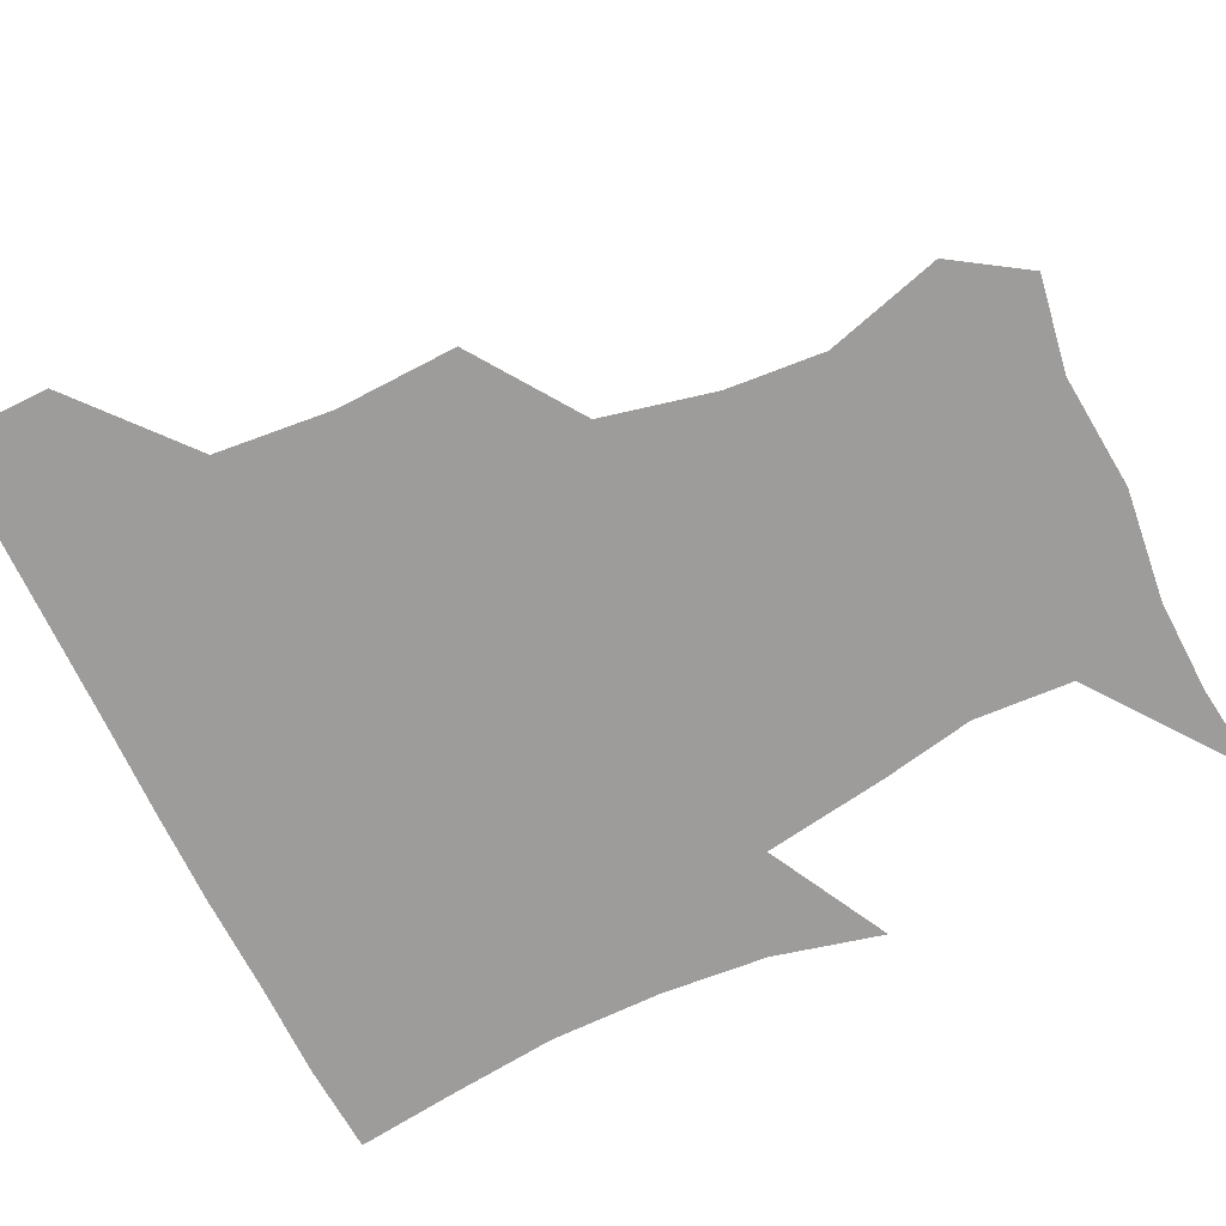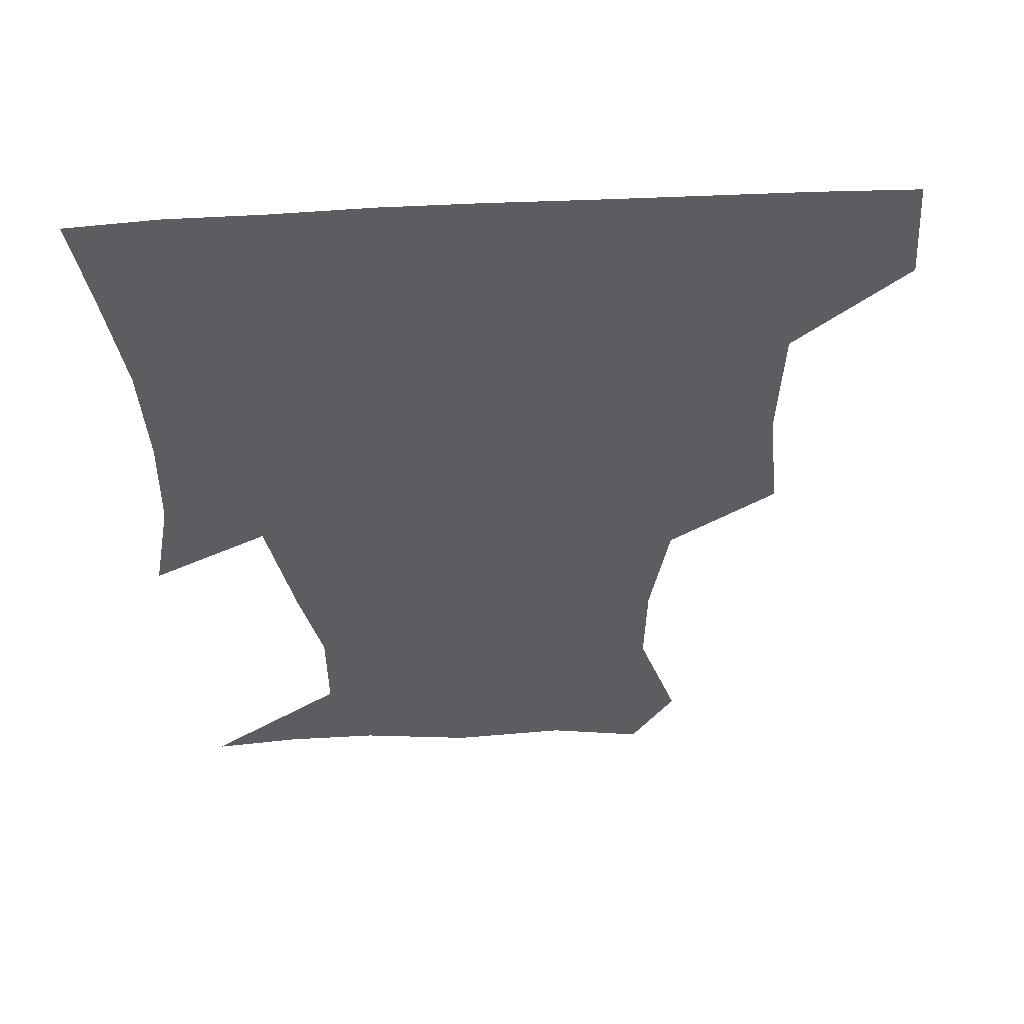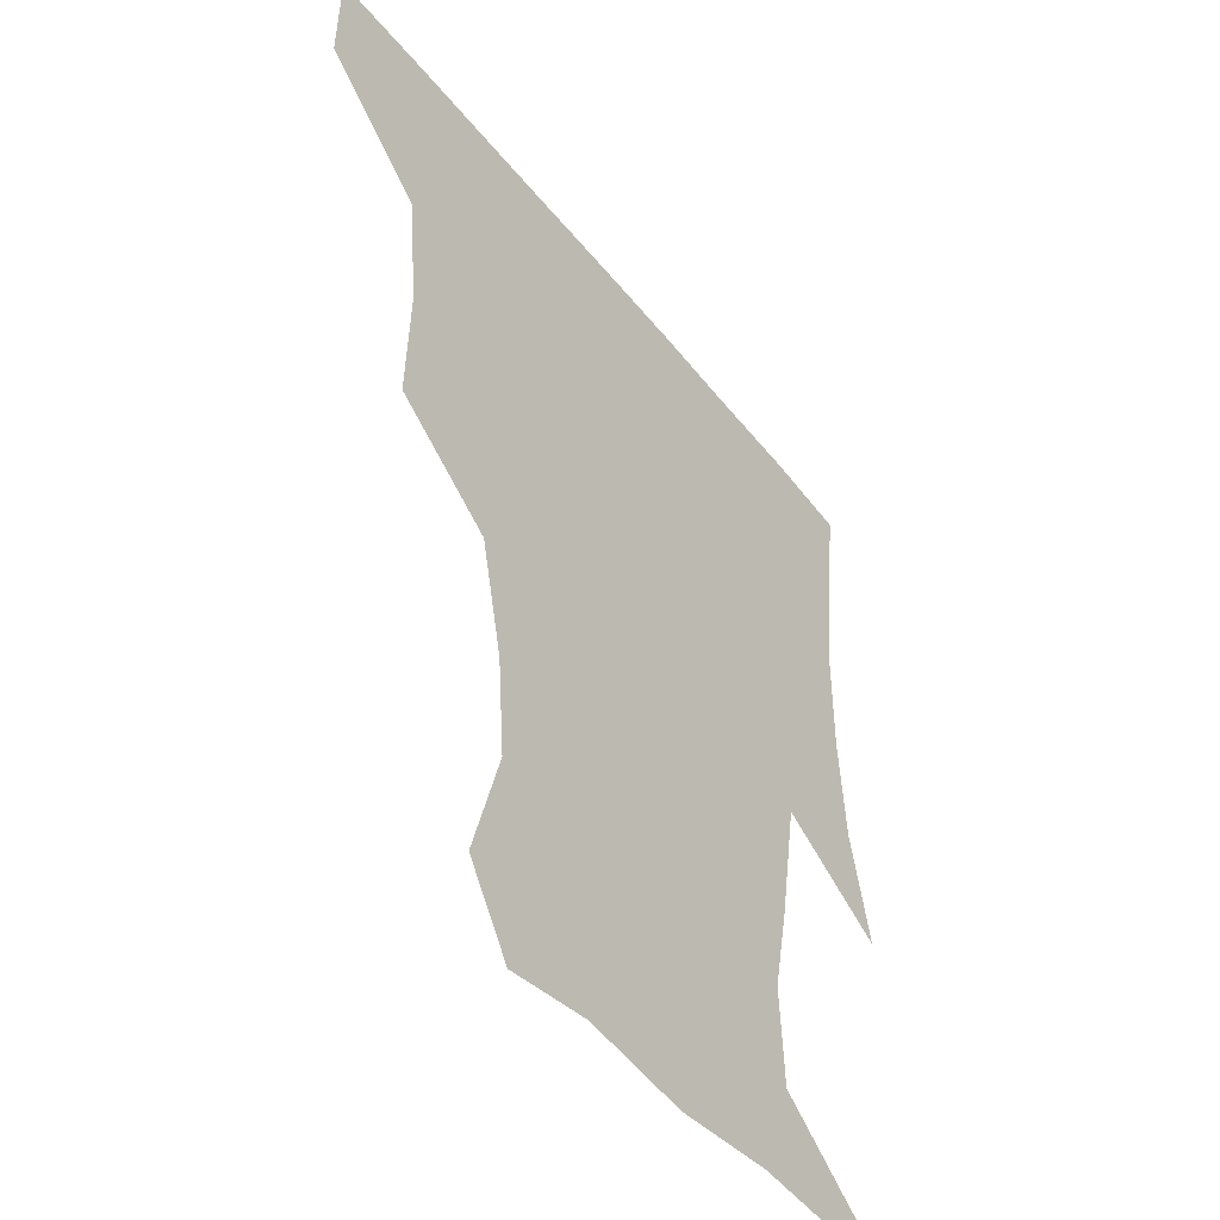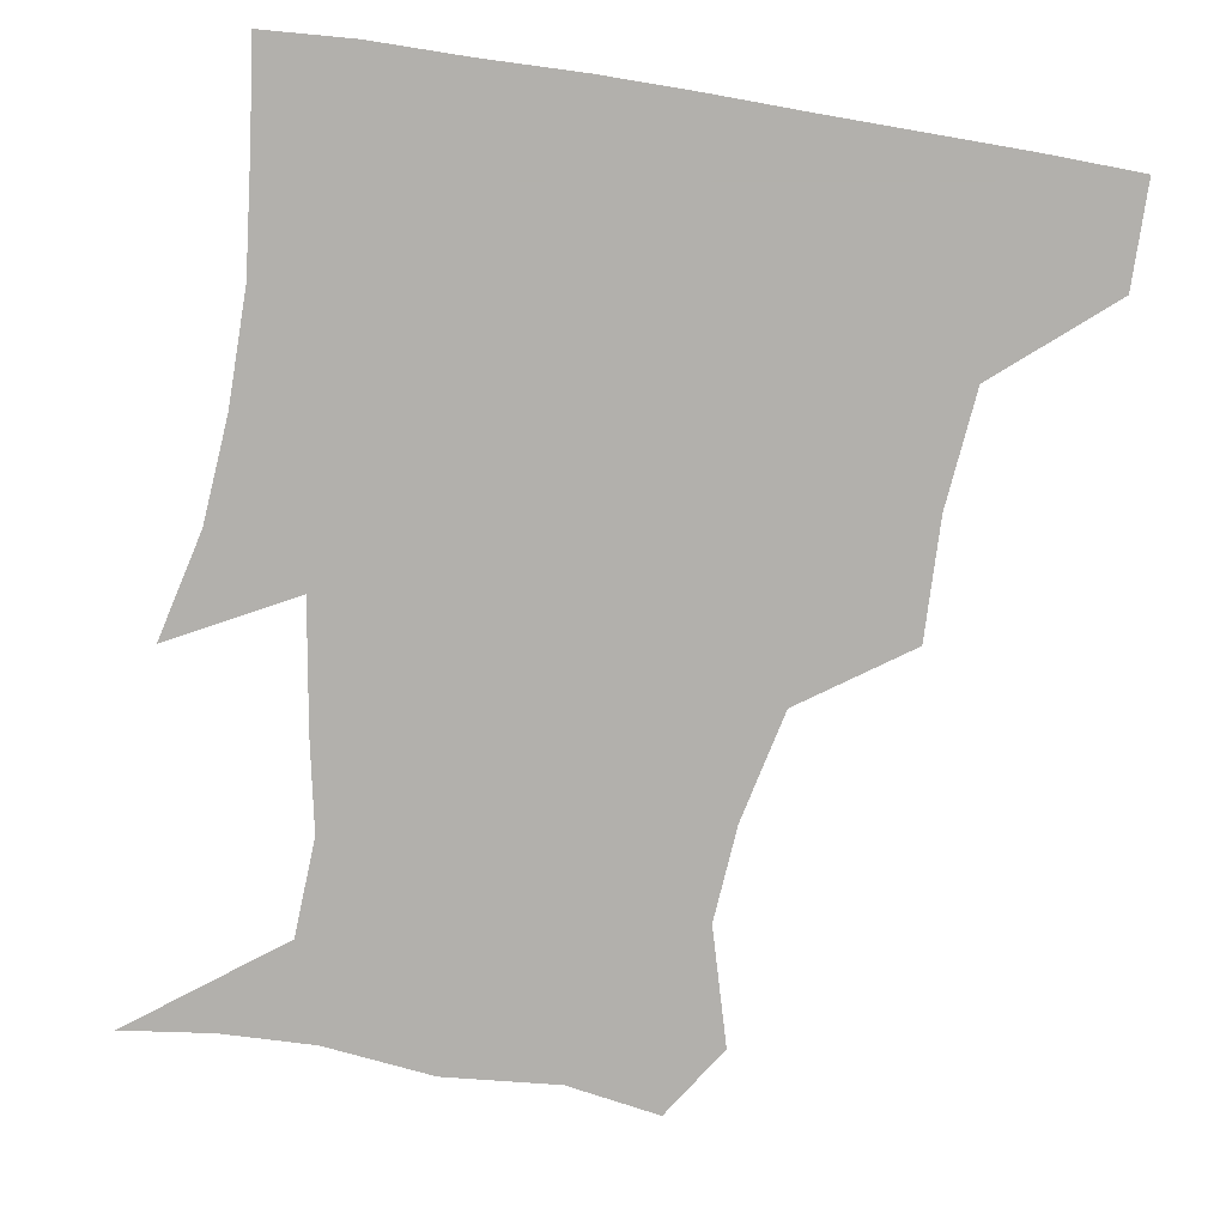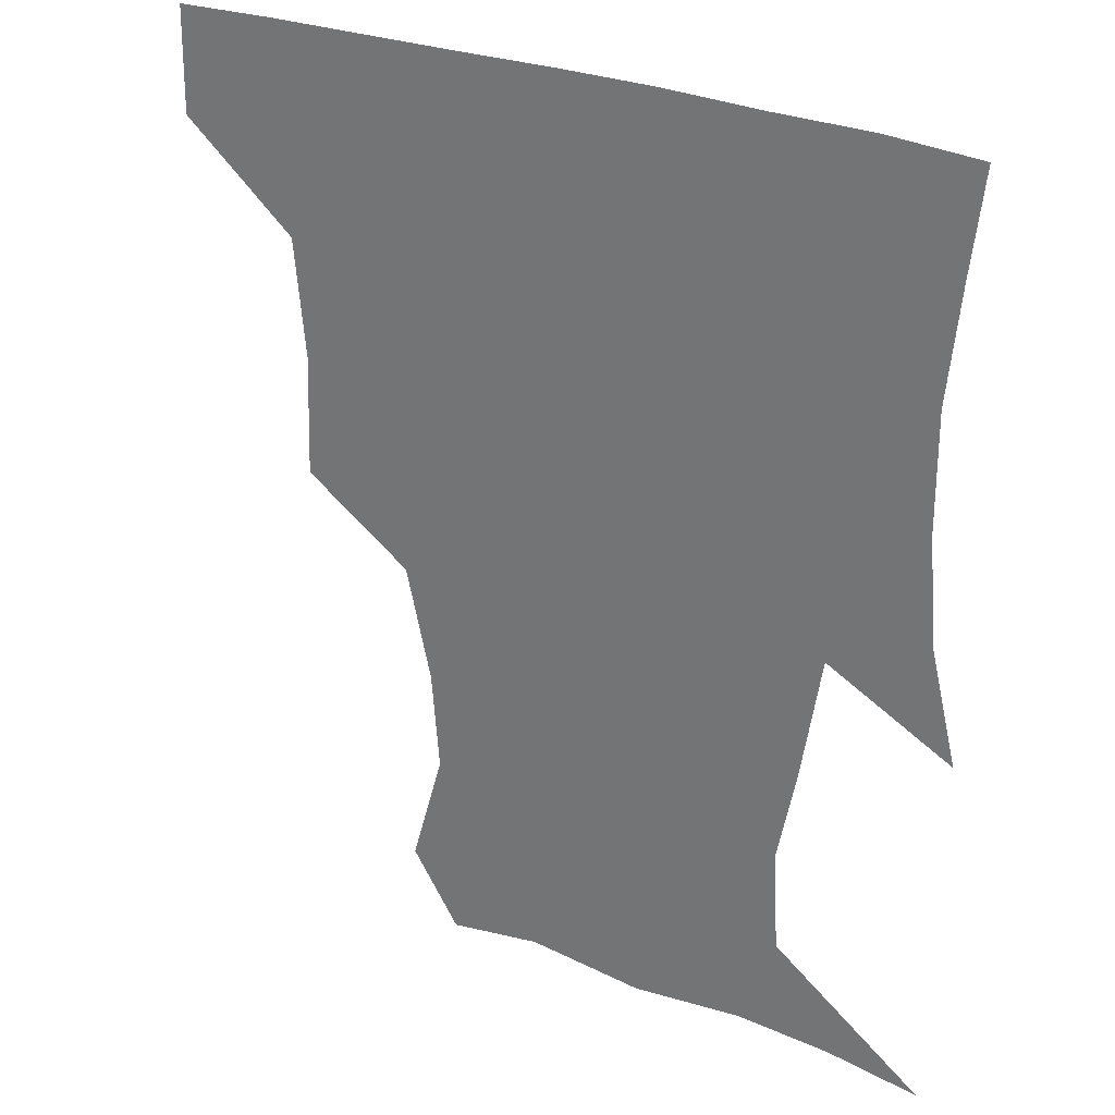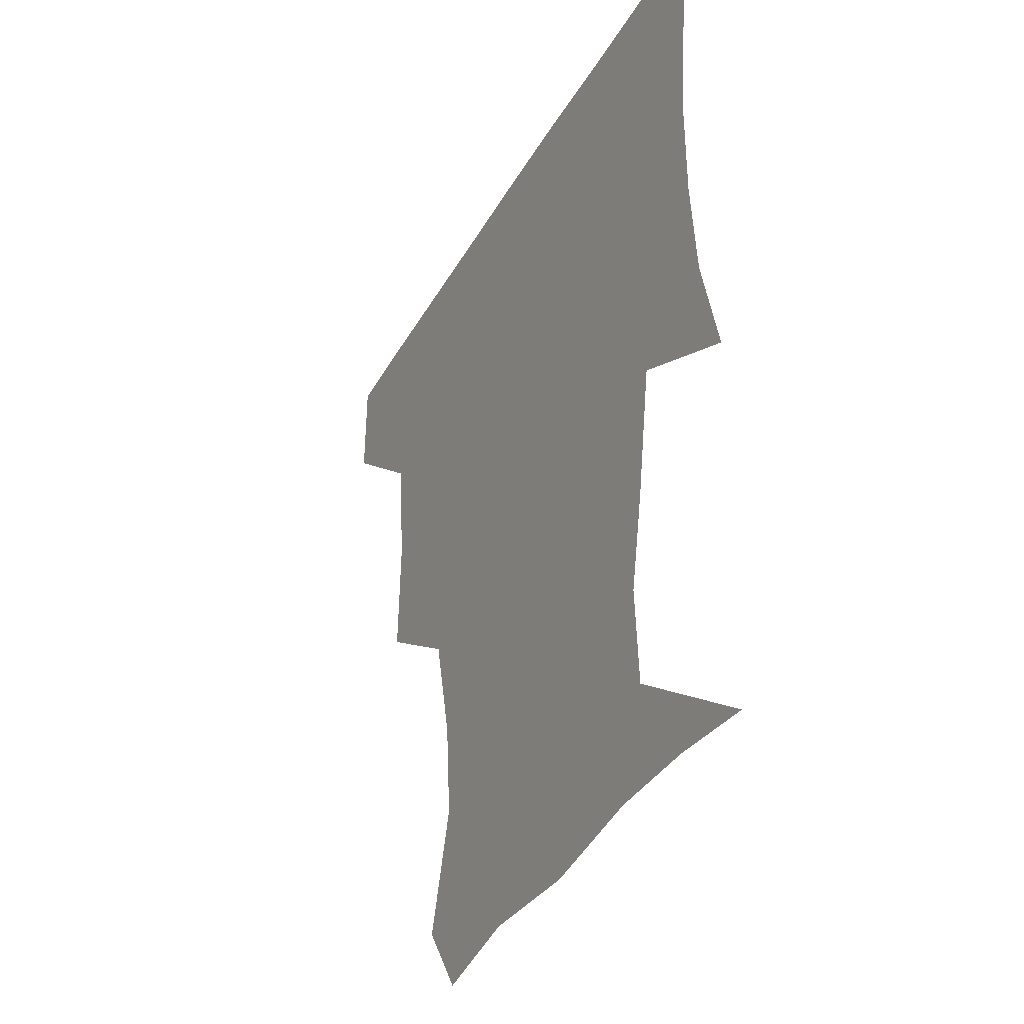
<metadata>
{"format":"obj","ext":"obj","renderer":"f3d","projection":"perspective","resolution":1024,"background":"white","views":[{"elev":-70.2,"azim":-64.3,"up":"+Z"},{"elev":-37.1,"azim":-176.5,"up":"+Z"},{"elev":-46.3,"azim":-54.1,"up":"+Y"},{"elev":-78.6,"azim":170.8,"up":"+Z"},{"elev":28.8,"azim":31.2,"up":"+Y"},{"elev":-37.8,"azim":63.4,"up":"+Y"}]}
</metadata>
<code>
v 451.2 388.5 0
v 451.7 420.2 0
v 487.7 286.7 0
v 489 323.4 0
v 485.6 359.1 0
v 483.4 391.1 0
v 482.1 421.1 0
v 520.7 164.6 0
v 530.8 199.9 0
v 528.4 229.5 0
v 520.7 263.7 0
v 517.4 299.9 0
v 516.5 333.3 0
v 514.5 362.9 0
v 512.9 391.9 0
v 511.9 421.4 0
v 535.2 142.1 0
v 550.1 182.3 0
v 551.3 210.2 0
v 549.9 244.3 0
v 546.1 273.6 0
v 545.8 307.3 0
v 544.8 336.8 0
v 544.2 365 0
v 542.8 392.6 0
v 541.6 421.7 0
v 563.9 146.8 0
v 574.1 185.2 0
v 576.1 216.5 0
v 574.6 246.2 0
v 572.8 276 0
v 572.6 308.9 0
v 572.6 337.1 0
v 572.9 365.6 0
v 572.7 392.8 0
v 571 422.3 0
v 599.3 143.6 0
v 598.4 184.3 0
v 600.5 215.6 0
v 599.6 249.4 0
v 600.2 281.7 0
v 600 310.1 0
v 600.9 338.4 0
v 601.3 366.3 0
v 601.8 393 0
v 600.2 422.4 0
v 633.4 147.4 0
v 623.3 178.8 0
v 622.6 216.4 0
v 625.5 246.1 0
v 627.9 277.3 0
v 626.5 307.1 0
v 626.8 339.5 0
v 628.9 365.6 0
v 630.4 393.5 0
v 631.1 421.5 0
v 662.2 146.3 0
v 644.4 177.1 0
v 642.7 207.4 0
v 648.3 235.6 0
v 654.5 274.2 0
v 651.8 305.3 0
v 652.5 334.8 0
v 655.8 362.7 0
v 658.4 393.3 0
v 660.6 421.4 0
v 690.1 142.7 0
v 692.6 254 0
v 684.4 287.5 0
v 681.7 319.8 0
v 681.5 354.6 0
v 685.1 388.8 0
v 688.7 419.5 0
v 691 451 0
f 5 6 1
f 1 6 2
f 6 7 2
f 11 12 3
f 3 12 4
f 12 13 4
f 4 13 5
f 13 14 5
f 5 14 6
f 14 15 6
f 6 15 7
f 15 16 7
f 17 18 8
f 8 18 9
f 18 19 9
f 9 19 10
f 19 20 10
f 10 20 11
f 20 21 11
f 11 21 12
f 21 22 12
f 12 22 13
f 22 23 13
f 13 23 14
f 23 24 14
f 14 24 15
f 24 25 15
f 15 25 16
f 25 26 16
f 17 27 18
f 27 28 18
f 18 28 19
f 28 29 19
f 19 29 20
f 29 30 20
f 20 30 21
f 30 31 21
f 21 31 22
f 31 32 22
f 22 32 23
f 32 33 23
f 23 33 24
f 33 34 24
f 24 34 25
f 34 35 25
f 25 35 26
f 35 36 26
f 27 37 28
f 37 38 28
f 28 38 29
f 38 39 29
f 29 39 30
f 39 40 30
f 30 40 31
f 40 41 31
f 31 41 32
f 41 42 32
f 32 42 33
f 42 43 33
f 33 43 34
f 43 44 34
f 34 44 35
f 44 45 35
f 35 45 36
f 45 46 36
f 37 47 38
f 47 48 38
f 38 48 39
f 48 49 39
f 39 49 40
f 49 50 40
f 40 50 41
f 50 51 41
f 41 51 42
f 51 52 42
f 42 52 43
f 52 53 43
f 43 53 44
f 53 54 44
f 44 54 45
f 54 55 45
f 45 55 46
f 55 56 46
f 47 57 48
f 57 58 48
f 48 58 49
f 58 59 49
f 49 59 50
f 59 60 50
f 50 60 51
f 60 61 51
f 51 61 52
f 61 62 52
f 52 62 53
f 62 63 53
f 53 63 54
f 63 64 54
f 54 64 55
f 64 65 55
f 55 65 56
f 65 66 56
f 57 67 58
f 61 68 62
f 68 69 62
f 62 69 63
f 69 70 63
f 63 70 64
f 70 71 64
f 64 71 65
f 71 72 65
f 65 72 66
f 72 73 66

</code>
